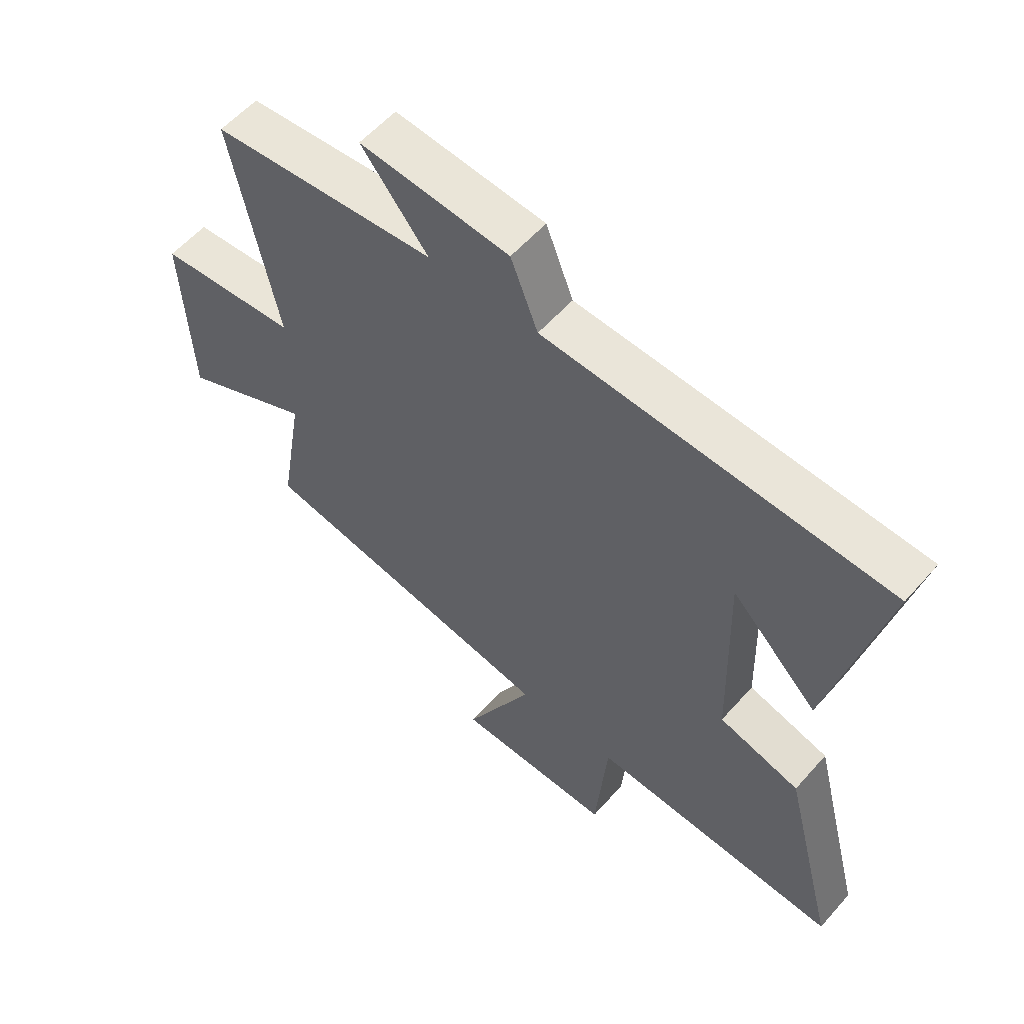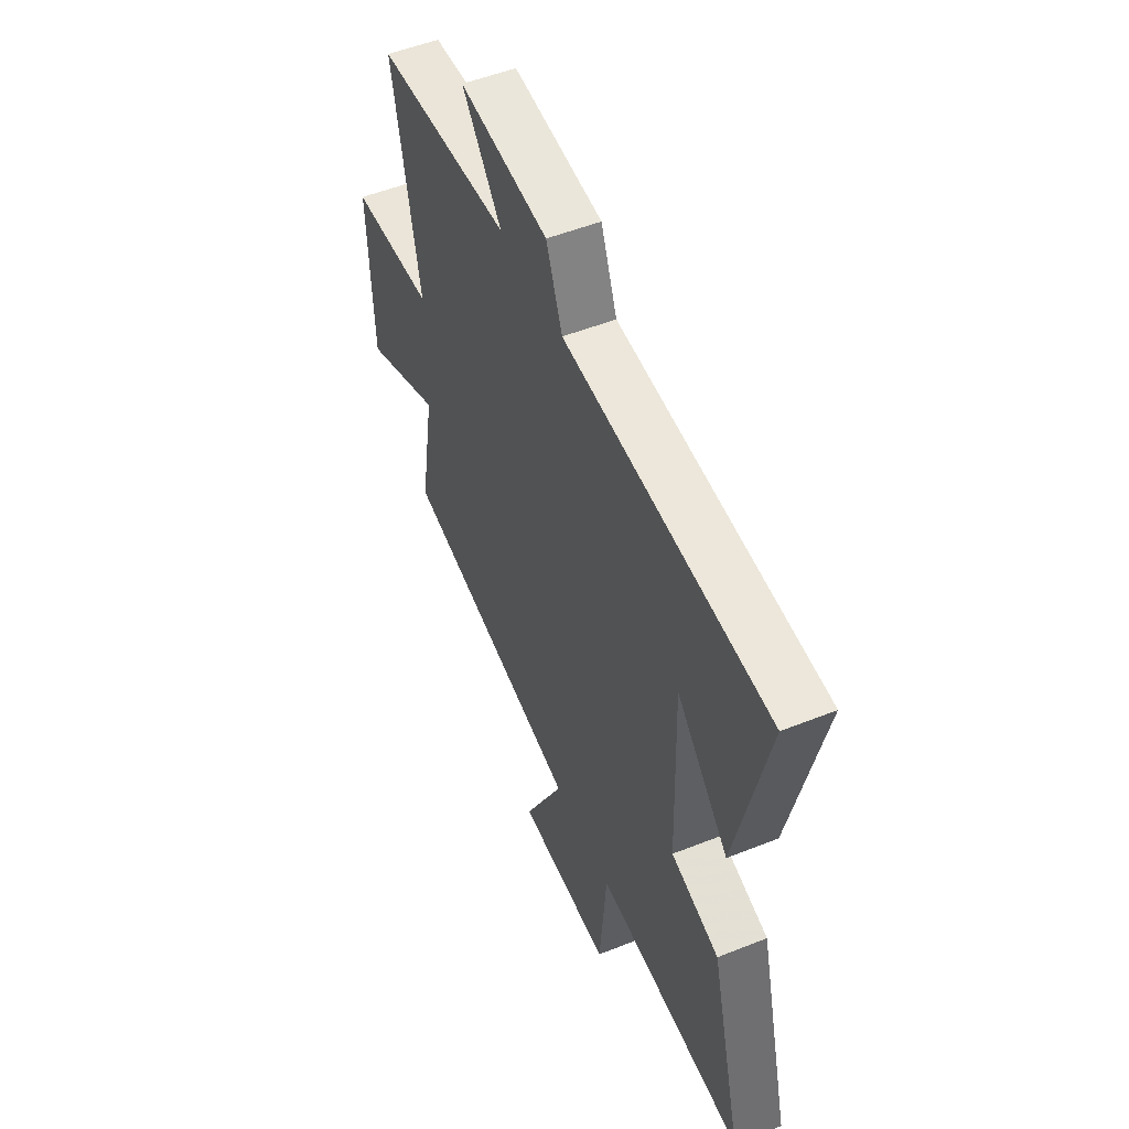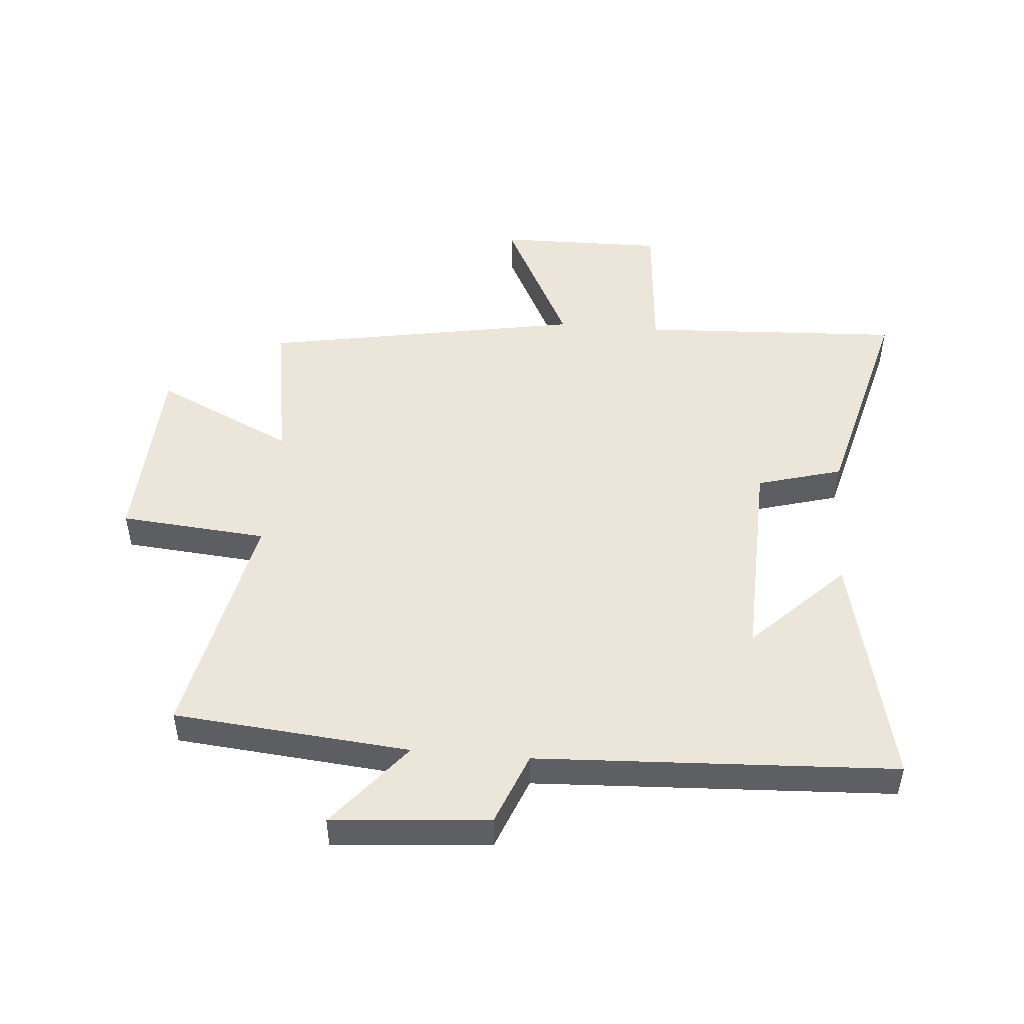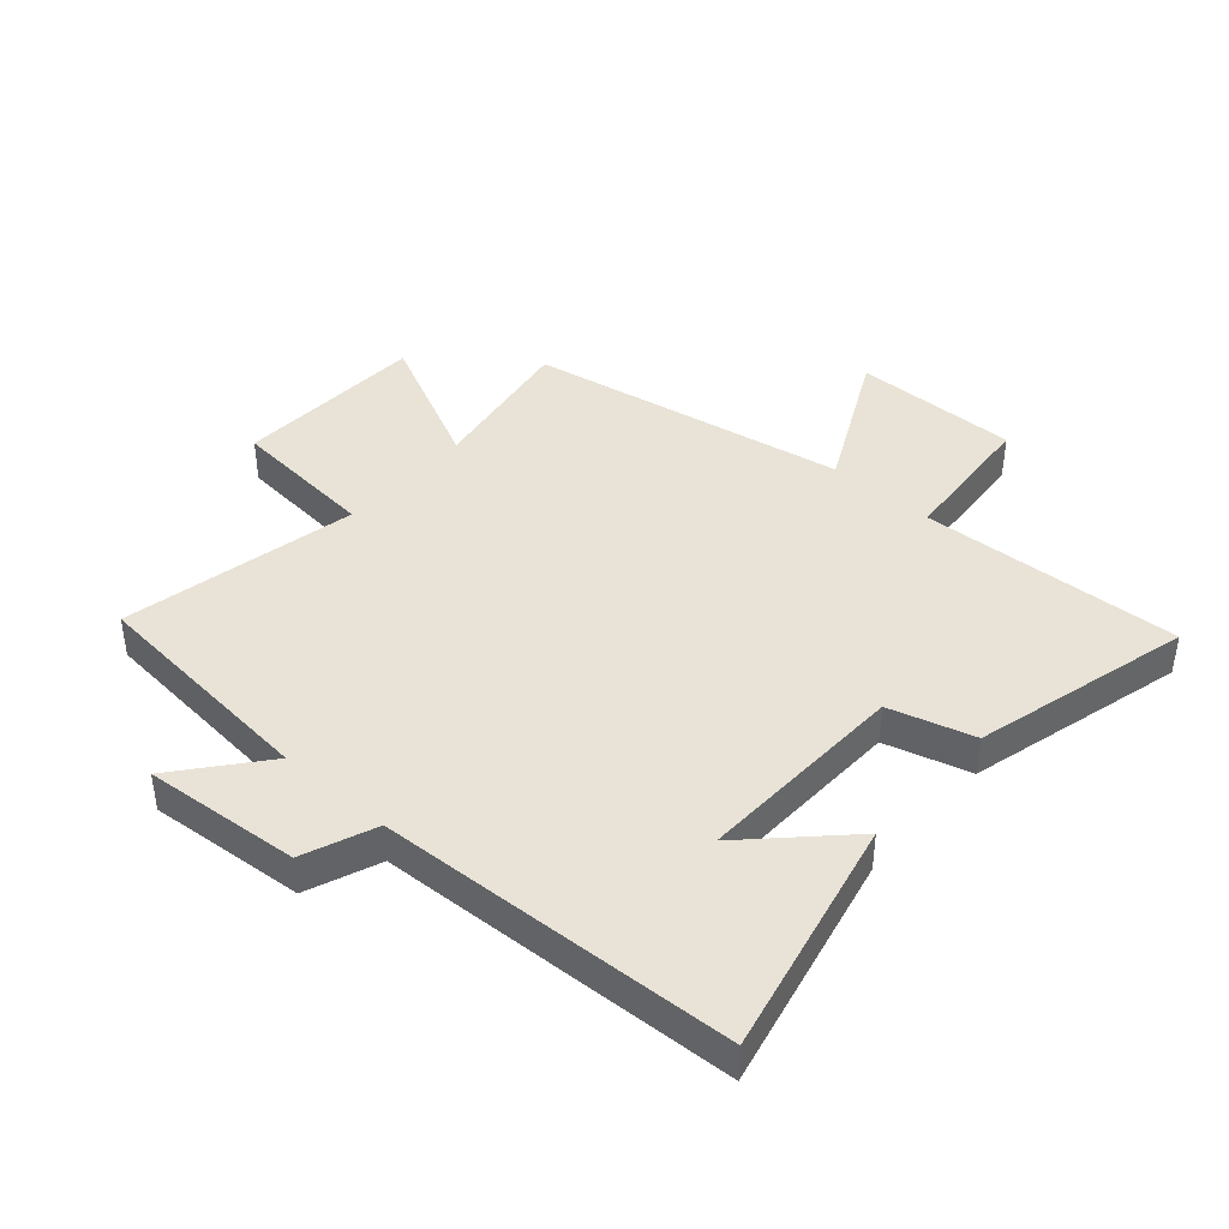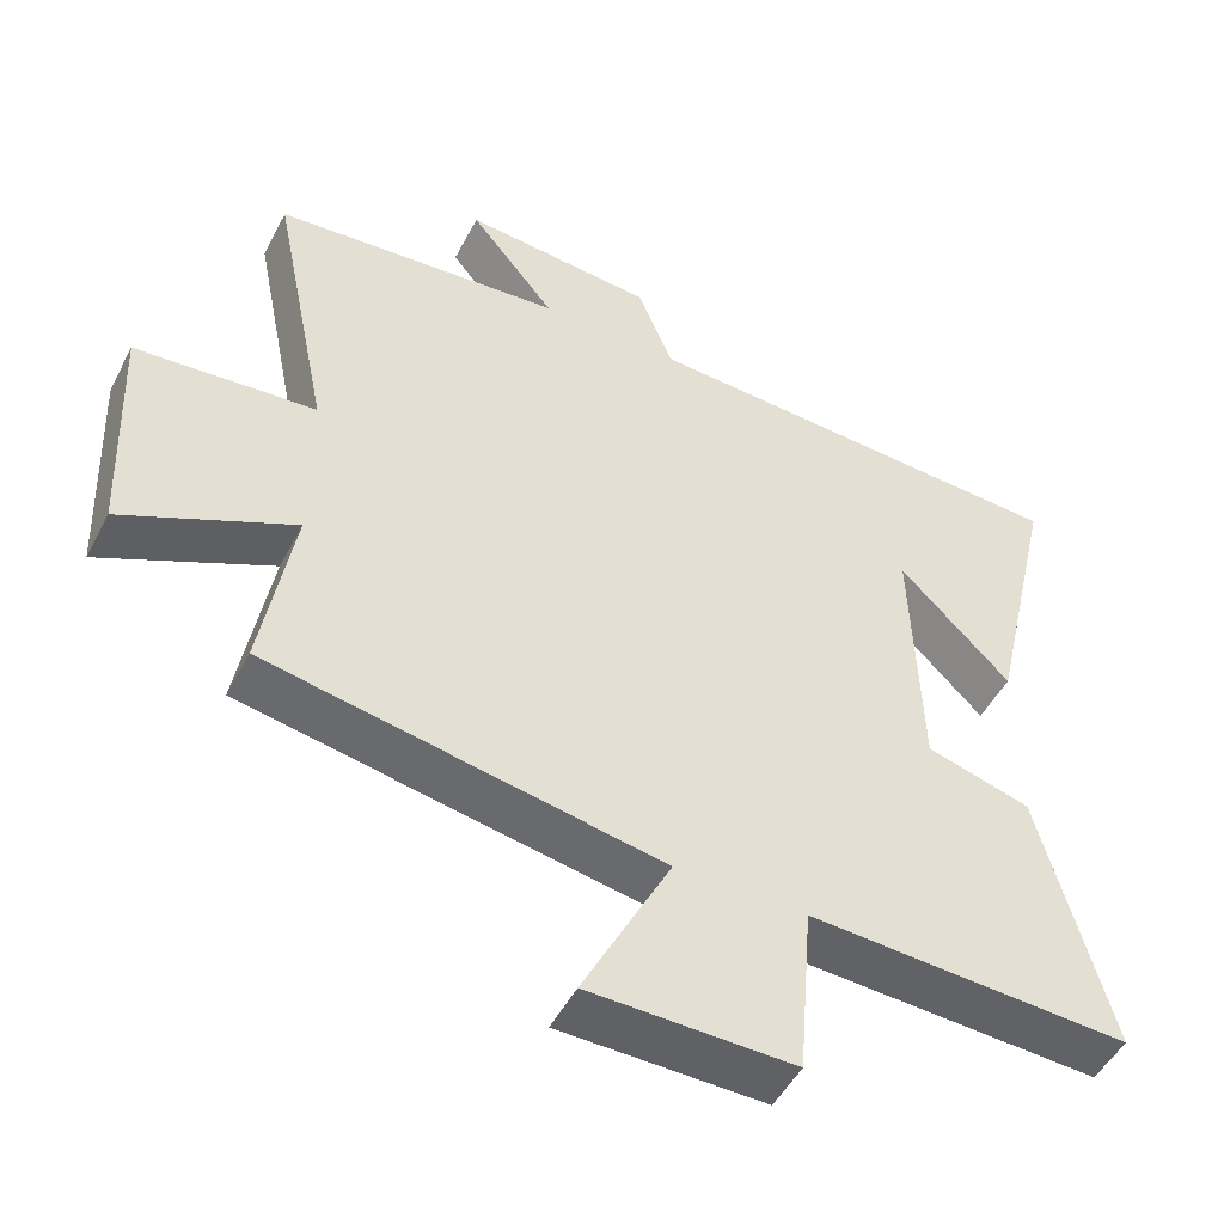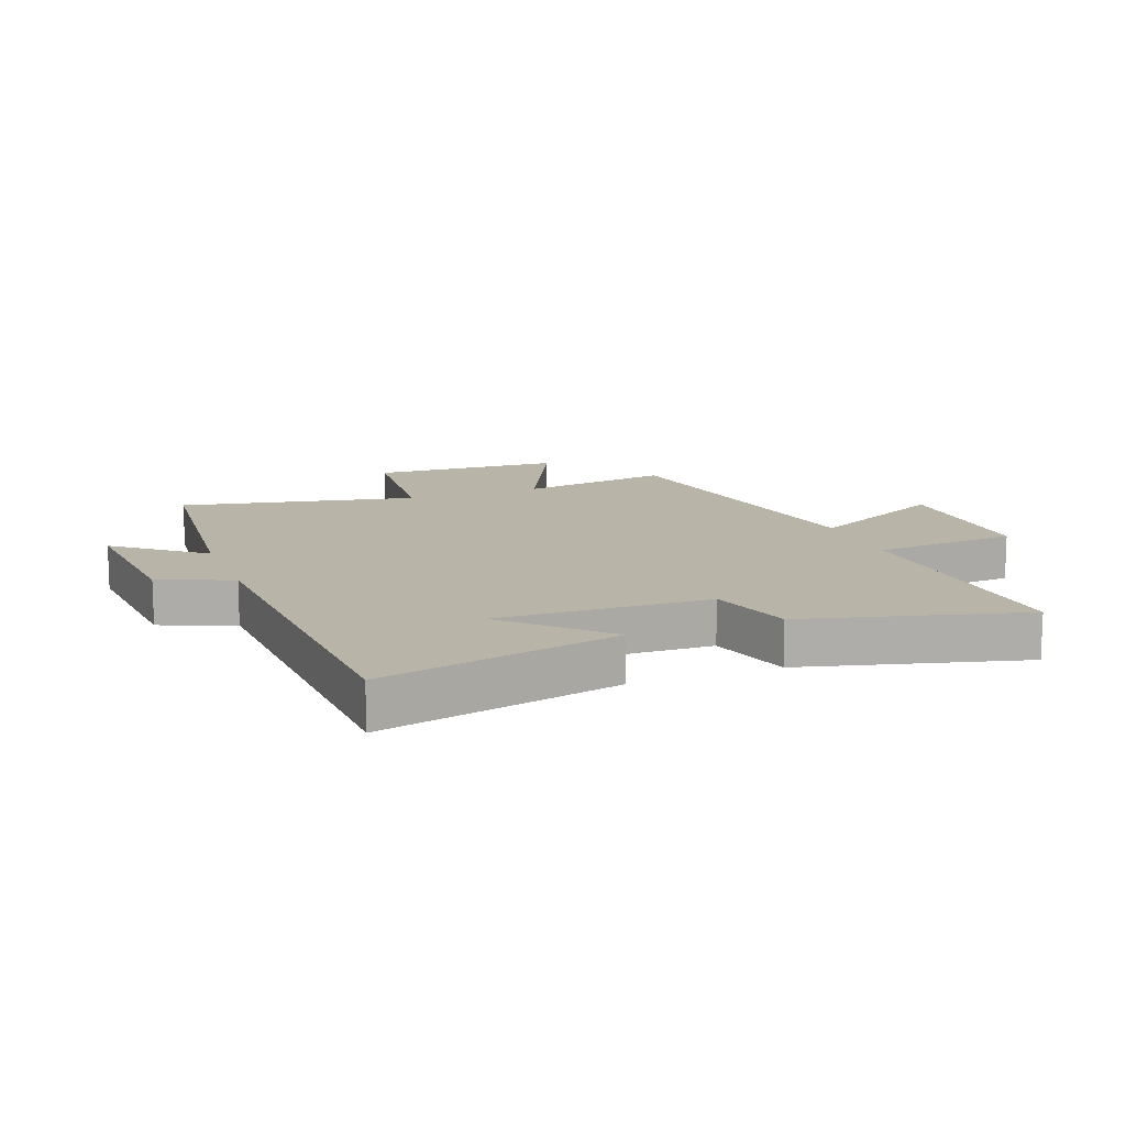
<metadata>
{"format":"obj","ext":"obj","renderer":"f3d","projection":"perspective","resolution":1024,"background":"white","views":[{"elev":57.4,"azim":40.9,"up":"+Z"},{"elev":52.4,"azim":66.8,"up":"+Z"},{"elev":48.5,"azim":4.8,"up":"+Y"},{"elev":41.8,"azim":41.5,"up":"+Y"},{"elev":-49.7,"azim":-26.8,"up":"+Z"},{"elev":13.1,"azim":69.3,"up":"+Y"}]}
</metadata>
<code>
v 0.59 0.07 0.471
v 0.5 0.07 0.078
v 0.35 0.07 0.228
v 0.36 0.07 -0.122
v 0.5 0.07 -0.162
v 0.593 0.07 -0.522
v 0.161 0.07 -0.5
v 0.141 0.07 -0.738
v -0.133 0.07 -0.734
v -0.015 0.07 -0.5
v -0.542 0.07 -0.404
v -0.5 0.07 -0.153
v -0.728 0.07 -0.262
v -0.742 0.07 0.054
v -0.5 0.07 0.075
v -0.579 0.07 0.464
v -0.19 0.07 0.5
v -0.305 0.07 0.642
v -0.047 0.07 0.62
v 0 0.07 0.5
v 0.59 0 0.471
v 0.5 0 0.078
v 0.35 0 0.228
v 0.36 0 -0.122
v 0.5 0 -0.162
v 0.593 0 -0.522
v 0.161 0 -0.5
v 0.141 0 -0.738
v -0.133 0 -0.734
v -0.015 0 -0.5
v -0.542 0 -0.404
v -0.5 0 -0.153
v -0.728 0 -0.262
v -0.742 0 0.054
v -0.5 0 0.075
v -0.579 0 0.464
v -0.19 0 0.5
v -0.305 0 0.642
v -0.047 0 0.62
v 0 0 0.5
f 17 18 19 20
f 17 20 1
f 16 17 1
f 15 16 1
f 12 13 14 15
f 12 15 1
f 10 11 12
f 7 8 9 10
f 7 10 12
f 6 7 12
f 5 6 12
f 4 5 12
f 3 4 12
f 1 2 3
f 1 3 12
f 40 39 38 37
f 21 40 37
f 21 37 36
f 21 36 35
f 35 34 33 32
f 21 35 32
f 32 31 30
f 30 29 28 27
f 32 30 27
f 32 27 26
f 32 26 25
f 32 25 24
f 32 24 23
f 23 22 21
f 32 23 21
f 1 21 22 2
f 2 22 23 3
f 3 23 24 4
f 4 24 25 5
f 5 25 26 6
f 6 26 27 7
f 7 27 28 8
f 8 28 29 9
f 9 29 30 10
f 10 30 31 11
f 11 31 32 12
f 12 32 33 13
f 13 33 34 14
f 14 34 35 15
f 15 35 36 16
f 16 36 37 17
f 17 37 38 18
f 18 38 39 19
f 19 39 40 20
f 20 40 21 1

</code>
